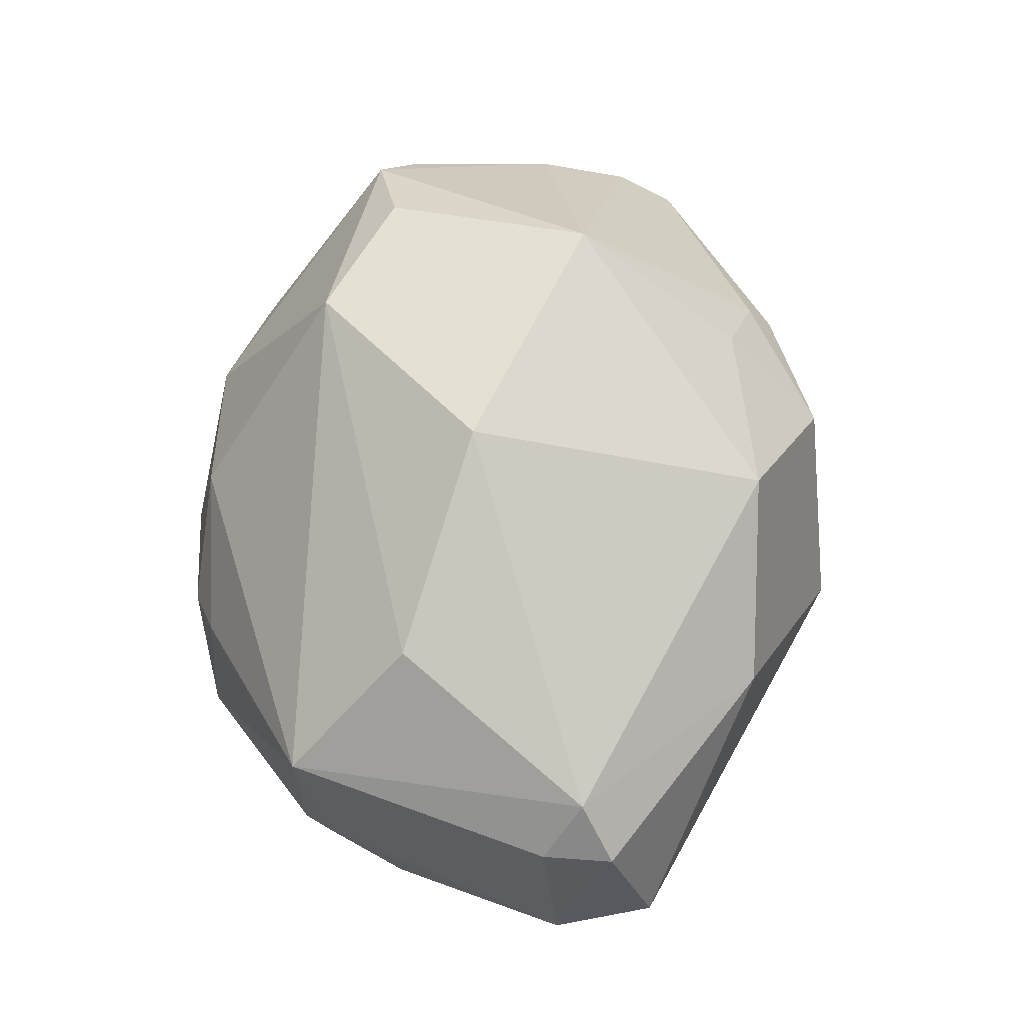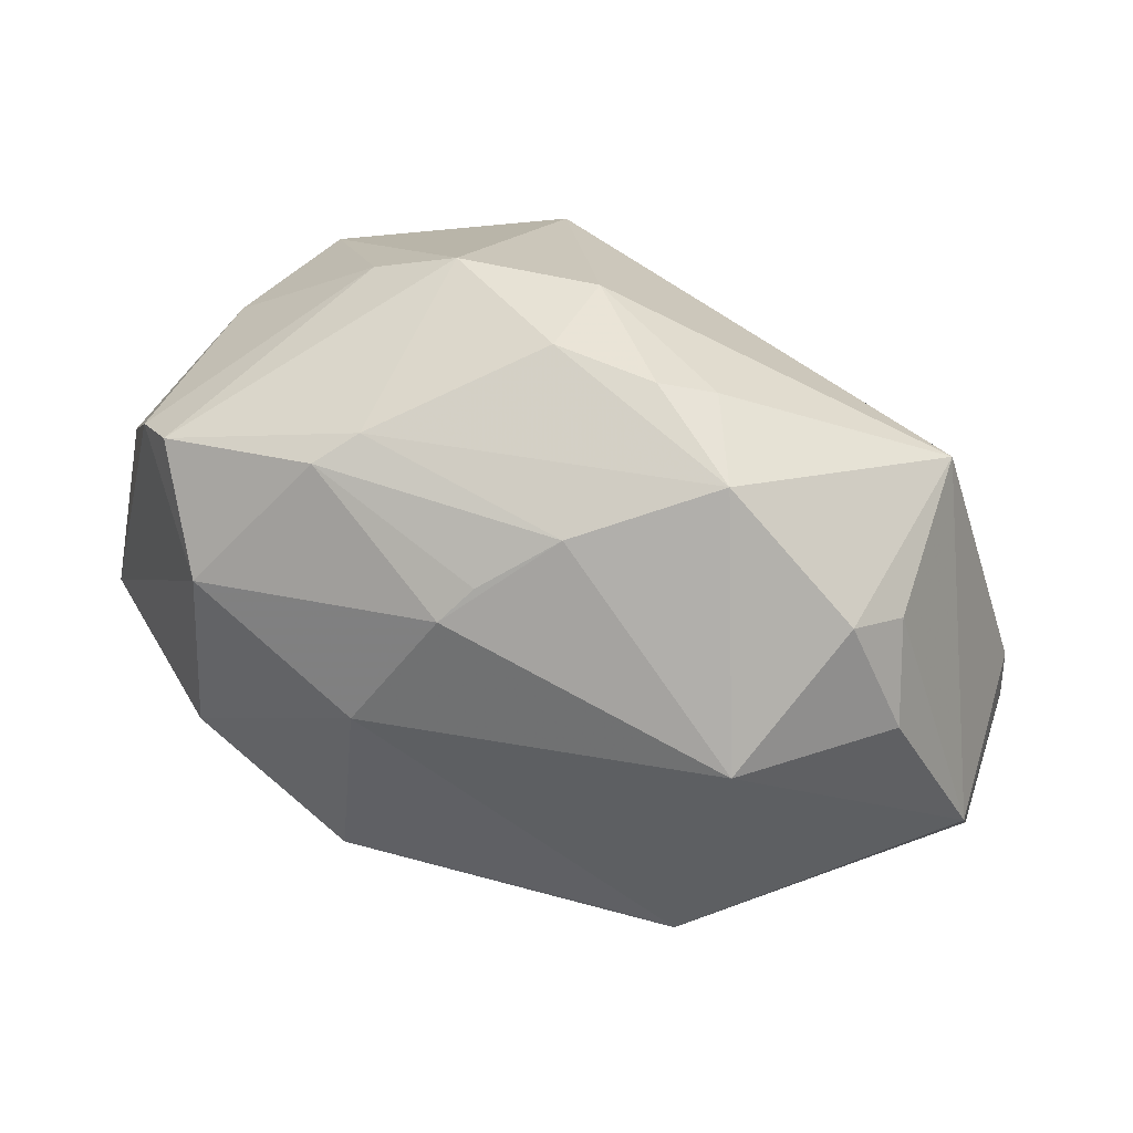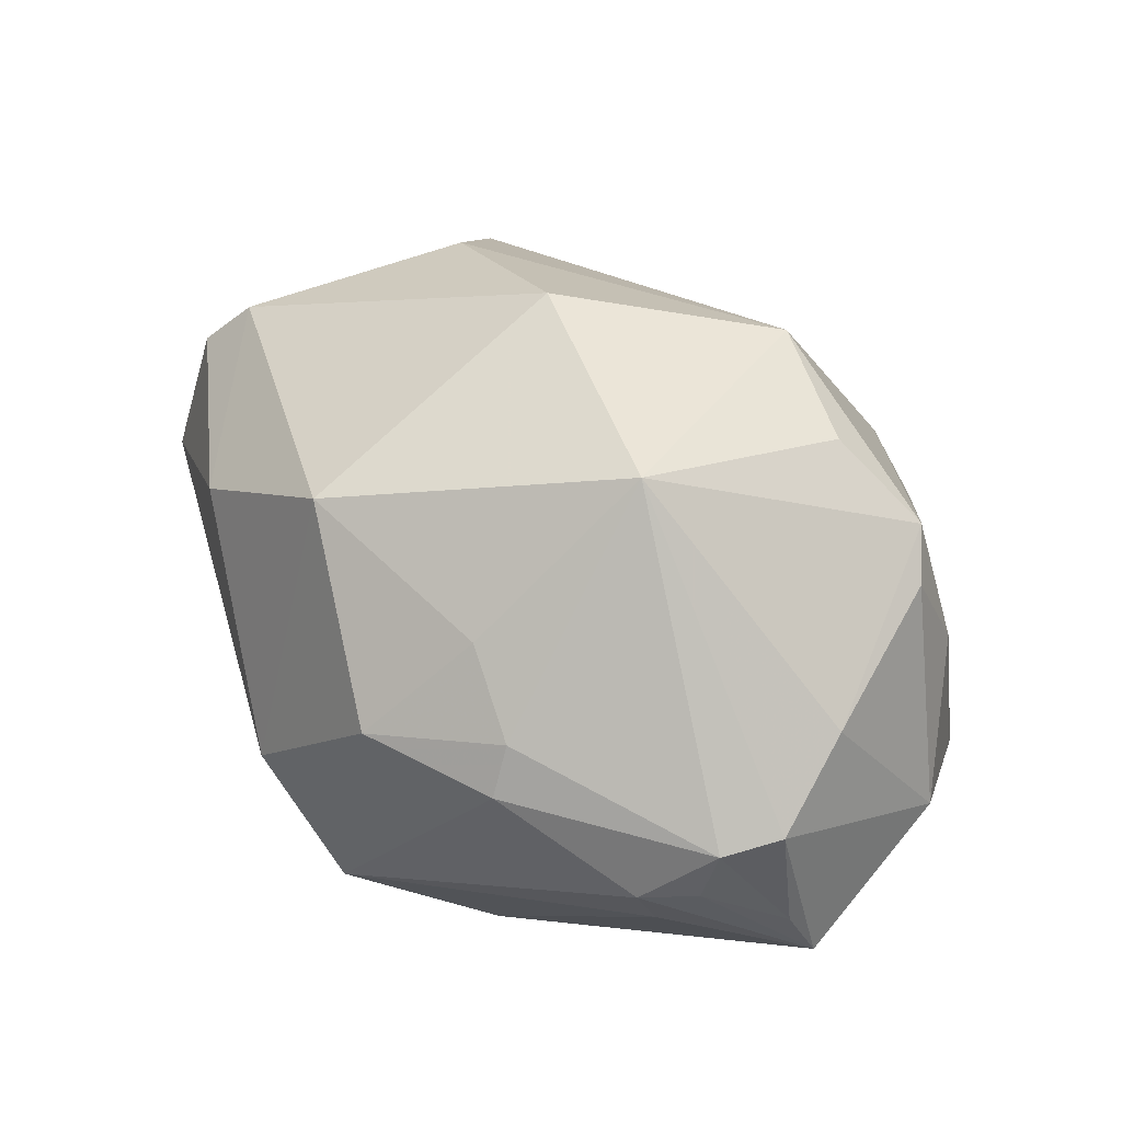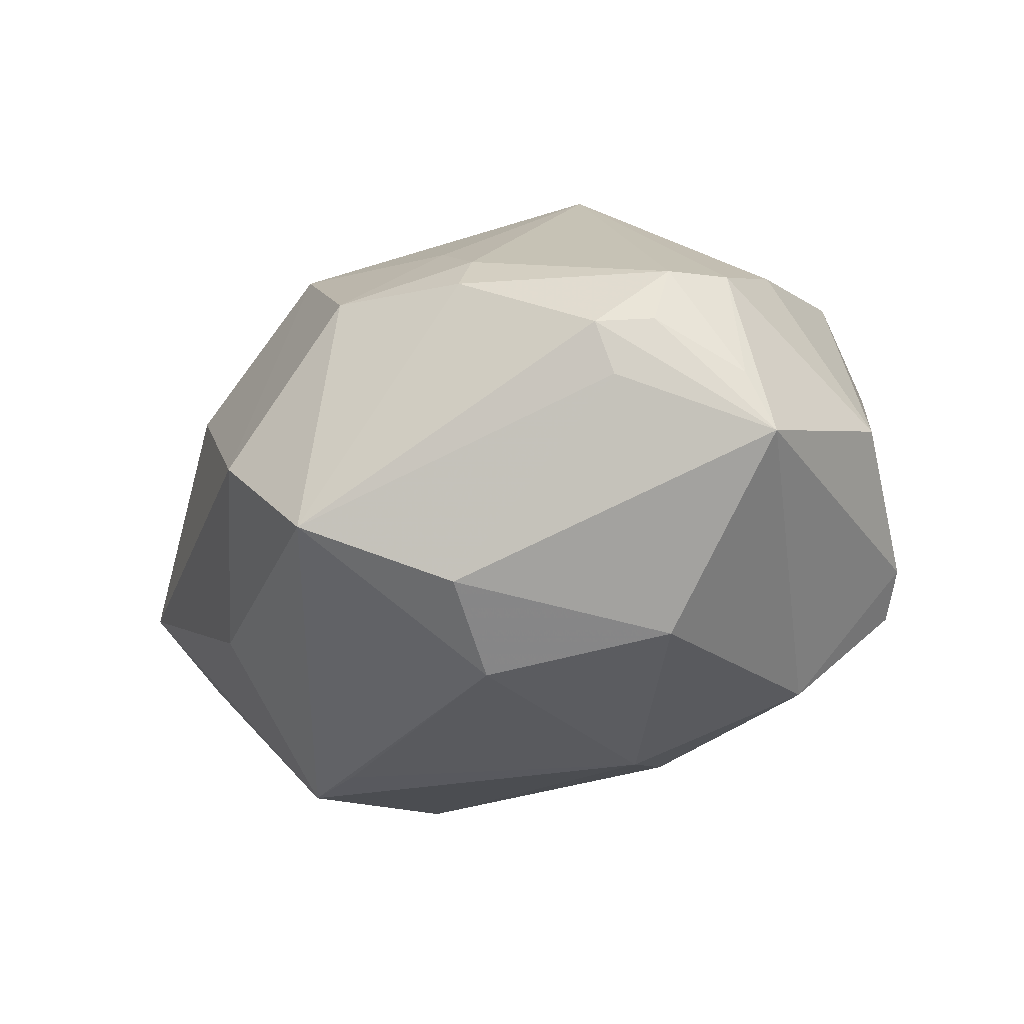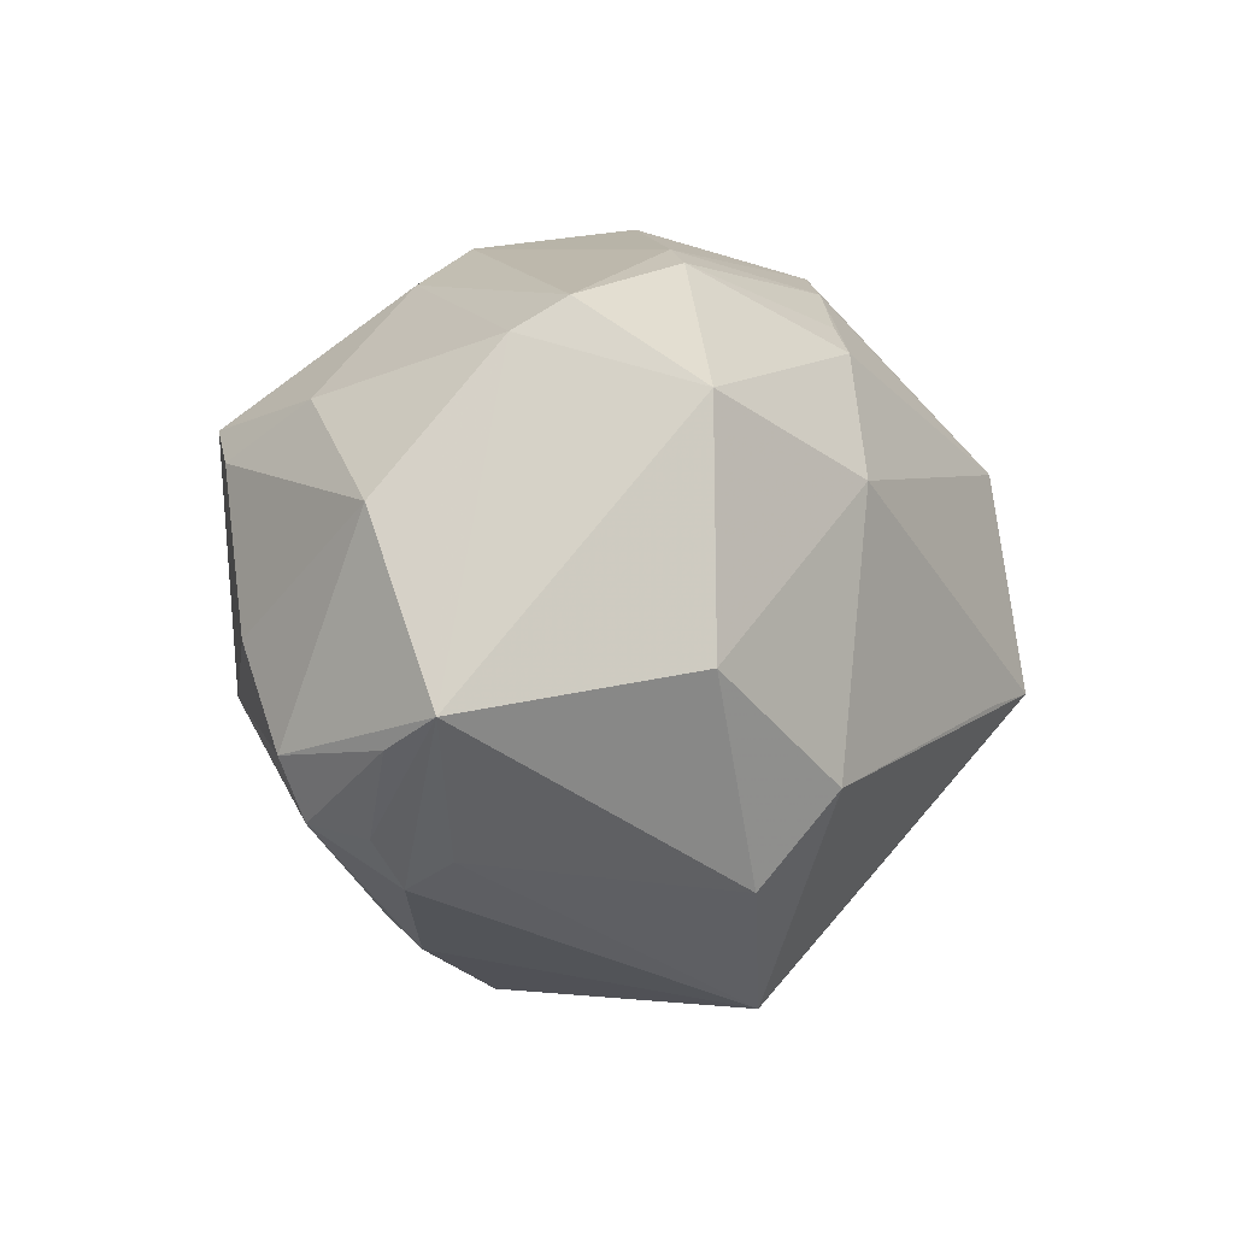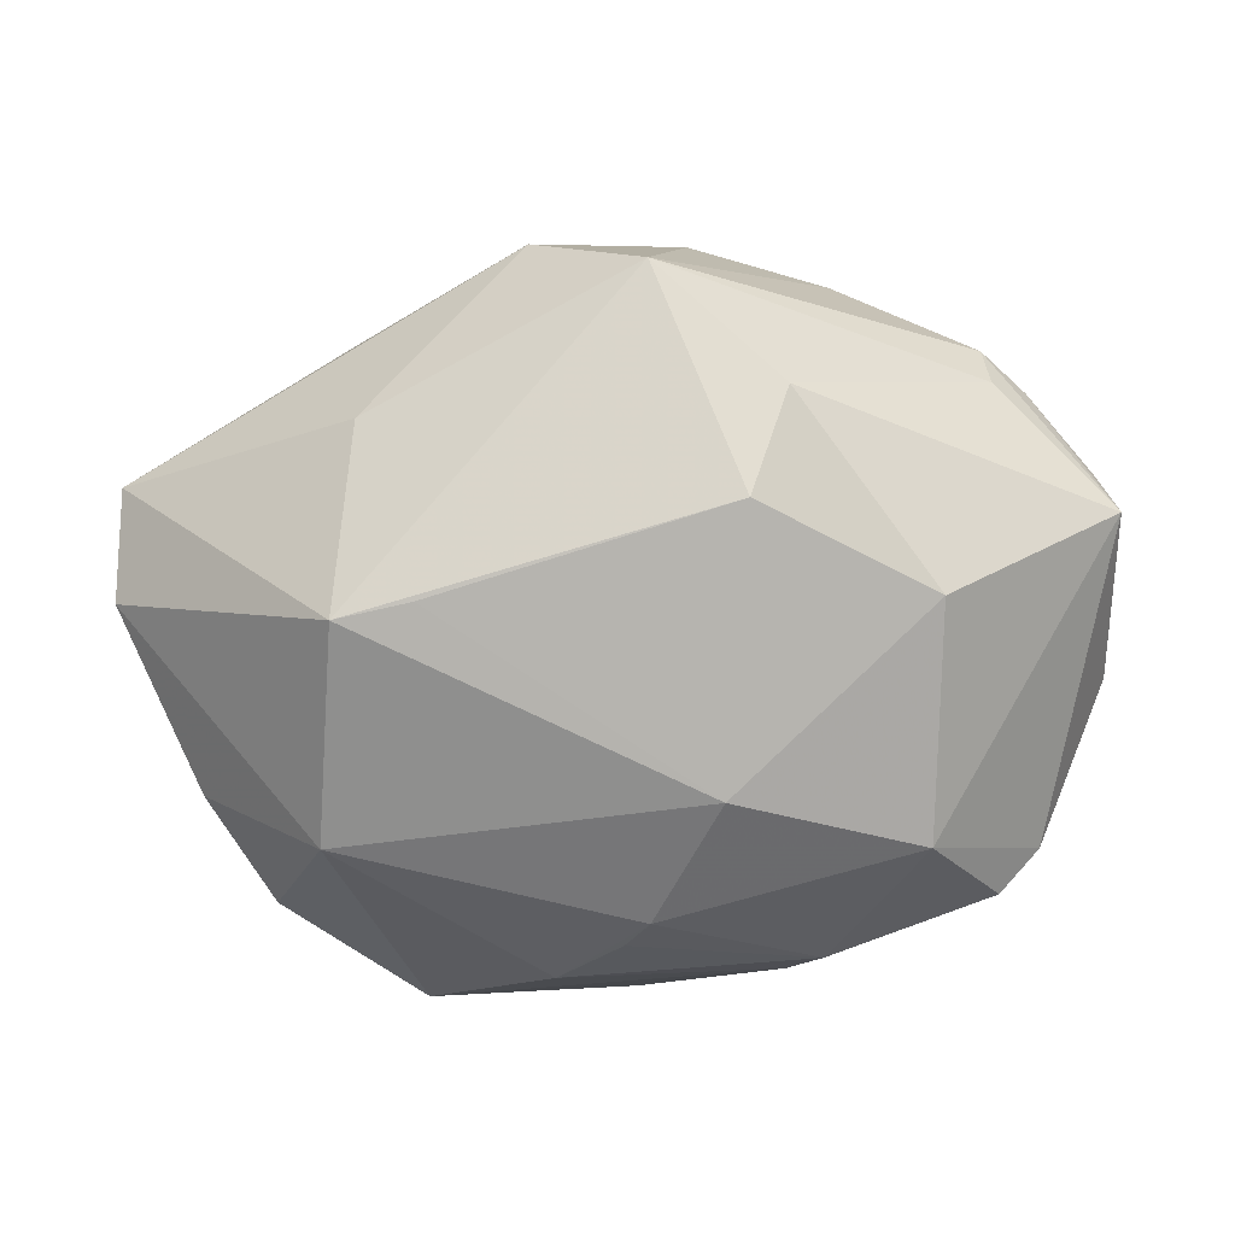
<metadata>
{"format":"obj","ext":"obj","renderer":"f3d","projection":"perspective","resolution":1024,"background":"white","views":[{"elev":64.0,"azim":-89.4,"up":"+Z"},{"elev":53.5,"azim":-157.3,"up":"+Y"},{"elev":46.7,"azim":45.9,"up":"+Z"},{"elev":-29.3,"azim":44.5,"up":"+Z"},{"elev":-3.0,"azim":122.6,"up":"+Y"},{"elev":-78.6,"azim":2.8,"up":"+Z"}]}
</metadata>
<code>
v 0.02332 0.01477 -0.0222
v -0.0158 -0.007672 -0.02606
v -0.02481 0.01266 -0.02172
v -0.04086 -0.009833 0.01008
v 0.01183 0.02969 0.007474
v -0.006136 0.003376 0.02929
v 0.03548 -0.01686 0.005437
v -0.01825 0.03026 -0.007218
v 0.04017 0.006109 -0.003526
v 0.01129 -0.02203 0.01682
v 0.02956 0.02141 -0.01393
v 0.0326 0.01064 0.01591
v 0.01496 0.02588 -0.01473
v -0.04043 -0.003456 0.01002
v -0.01401 0.03026 0.001515
v 0.03456 -0.01797 0.000203
v 0.01355 -0.02216 -0.02008
v -0.02055 -0.02035 -0.01397
v -0.02302 -0.02349 0.01145
v -0.009602 0.03224 -0.0009987
v 0.009539 0.01784 0.02599
v 0.03348 0.01487 0.006819
v 0.01795 -0.02457 0.01132
v 0.009942 -0.01432 -0.02548
v 0.03816 -0.01185 0.005934
v -0.03714 -0.006995 0.0147
v 0.02128 0.01168 0.02479
v 0.01196 0.02771 -0.0116
v 0.003178 -0.03188 -0.01433
v 0.04063 -0.009213 -0.0102
v -0.02229 -0.006548 -0.02611
v -0.006452 -0.03277 -0.00474
v 0.007095 0.009144 -0.02635
v -0.001309 0.02263 -0.01899
v -0.000723 0.03028 0.008763
v -0.007133 0.02661 -0.01457
v 0.01568 -0.006878 0.02892
v 0.02966 0.01364 0.01914
v 0.00676 -0.03106 0.00861
v -0.03551 0.01079 -0.01066
v 0.02471 -0.005636 -0.02329
v -0.04176 -0.01396 -0.001887
v 0.0008876 0.02011 -0.02154
v 0.03335 0.01847 -0.01117
v 0.03106 -0.01962 -0.004803
v -0.0004333 0.03247 -0.0005826
v 0.0308 -0.02175 -0.0001299
v 0.03626 -0.003231 0.011
v 0.03936 -0.01152 -0.004669
v -0.02459 0.009594 0.02064
v -0.04212 -0.005045 -0.007251
v -0.03321 0.01771 -0.004891
v -0.007051 -0.02354 0.0217
v -0.03025 0.02058 -0.009541
v -0.03212 0.02017 0.01078
v 0.01974 0.02551 0.007291
v 0.0188 -0.02706 0.007167
f 42 4 51
f 51 31 42
f 3 31 51
f 33 31 3
f 3 43 33
f 6 53 37
f 32 42 18
f 18 42 31
f 4 42 19
f 32 53 19
f 19 42 32
f 6 50 26
f 26 53 6
f 50 55 26
f 4 19 26
f 26 19 53
f 51 4 14
f 14 55 51
f 4 26 14
f 14 26 55
f 8 55 15
f 15 55 35
f 54 55 8
f 8 3 54
f 36 3 8
f 43 3 36
f 39 53 32
f 29 39 32
f 57 39 29
f 32 18 29
f 29 18 31
f 31 24 29
f 29 24 17
f 23 39 57
f 49 30 25
f 2 31 33
f 33 24 2
f 2 24 31
f 41 24 33
f 41 30 17
f 17 24 41
f 8 15 20
f 20 15 35
f 51 55 52
f 55 54 52
f 40 3 51
f 40 54 3
f 51 52 40
f 40 52 54
f 34 13 43
f 43 36 34
f 34 36 13
f 48 37 25
f 48 38 37
f 53 39 10
f 39 23 10
f 10 37 53
f 10 23 37
f 57 29 47
f 1 41 33
f 33 43 1
f 43 13 1
f 30 41 1
f 25 30 9
f 9 48 25
f 8 20 46
f 46 20 35
f 35 5 46
f 38 5 21
f 21 5 35
f 35 55 21
f 21 50 6
f 6 37 21
f 21 55 50
f 30 1 44
f 44 9 30
f 30 49 16
f 16 47 30
f 17 30 45
f 30 47 45
f 45 29 17
f 45 47 29
f 38 48 12
f 48 9 12
f 28 46 5
f 8 46 28
f 28 36 8
f 13 36 28
f 37 38 27
f 27 21 37
f 38 21 27
f 56 5 38
f 47 16 7
f 57 47 7
f 7 49 25
f 7 16 49
f 7 23 57
f 25 37 7
f 37 23 7
f 11 28 5
f 5 56 11
f 11 56 44
f 13 28 11
f 11 1 13
f 11 44 1
f 22 56 38
f 44 56 22
f 38 12 22
f 9 44 22
f 22 12 9

</code>
